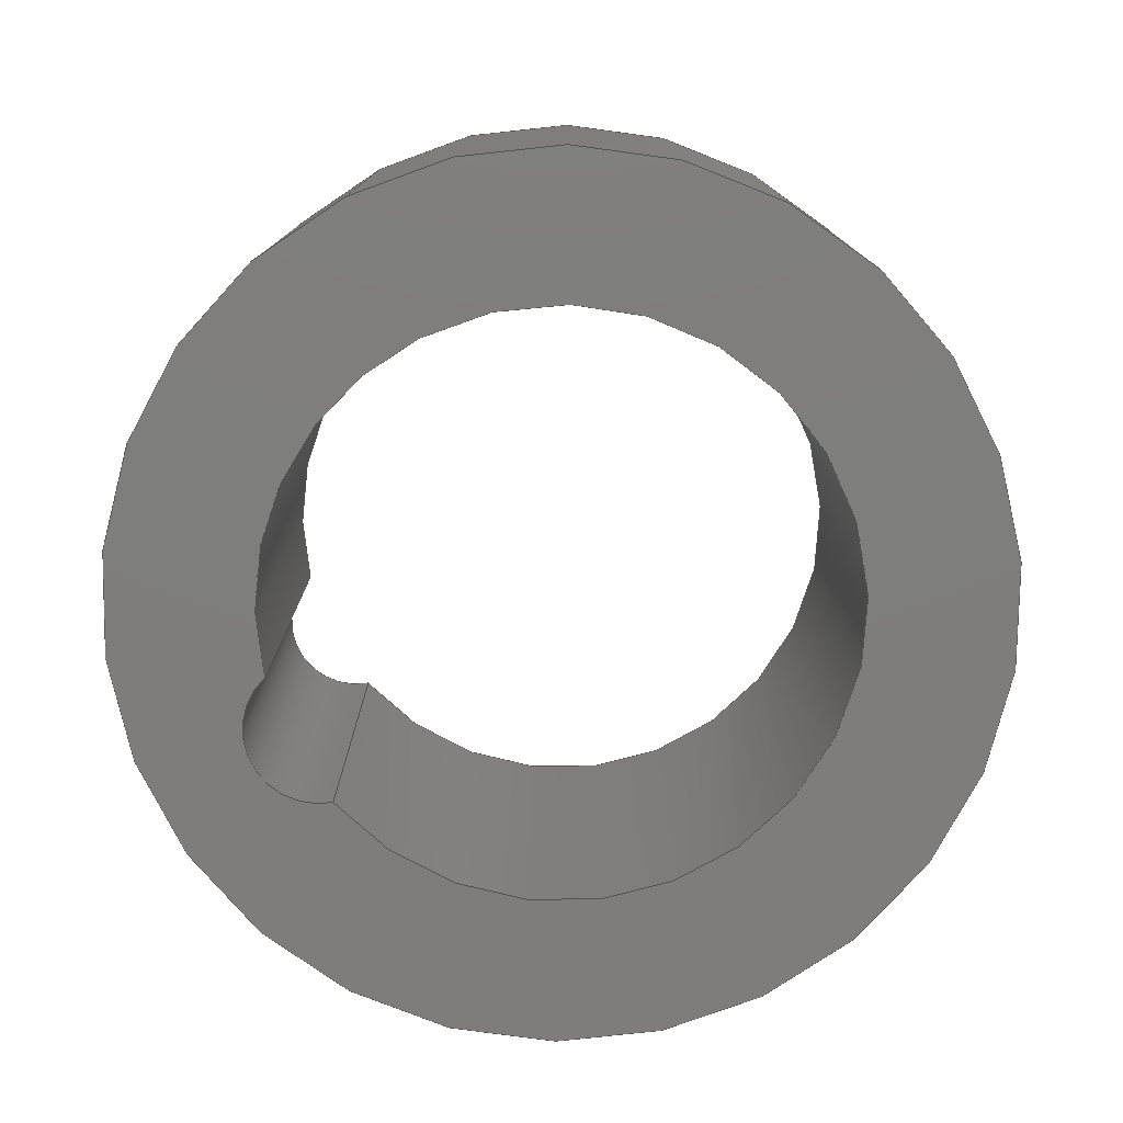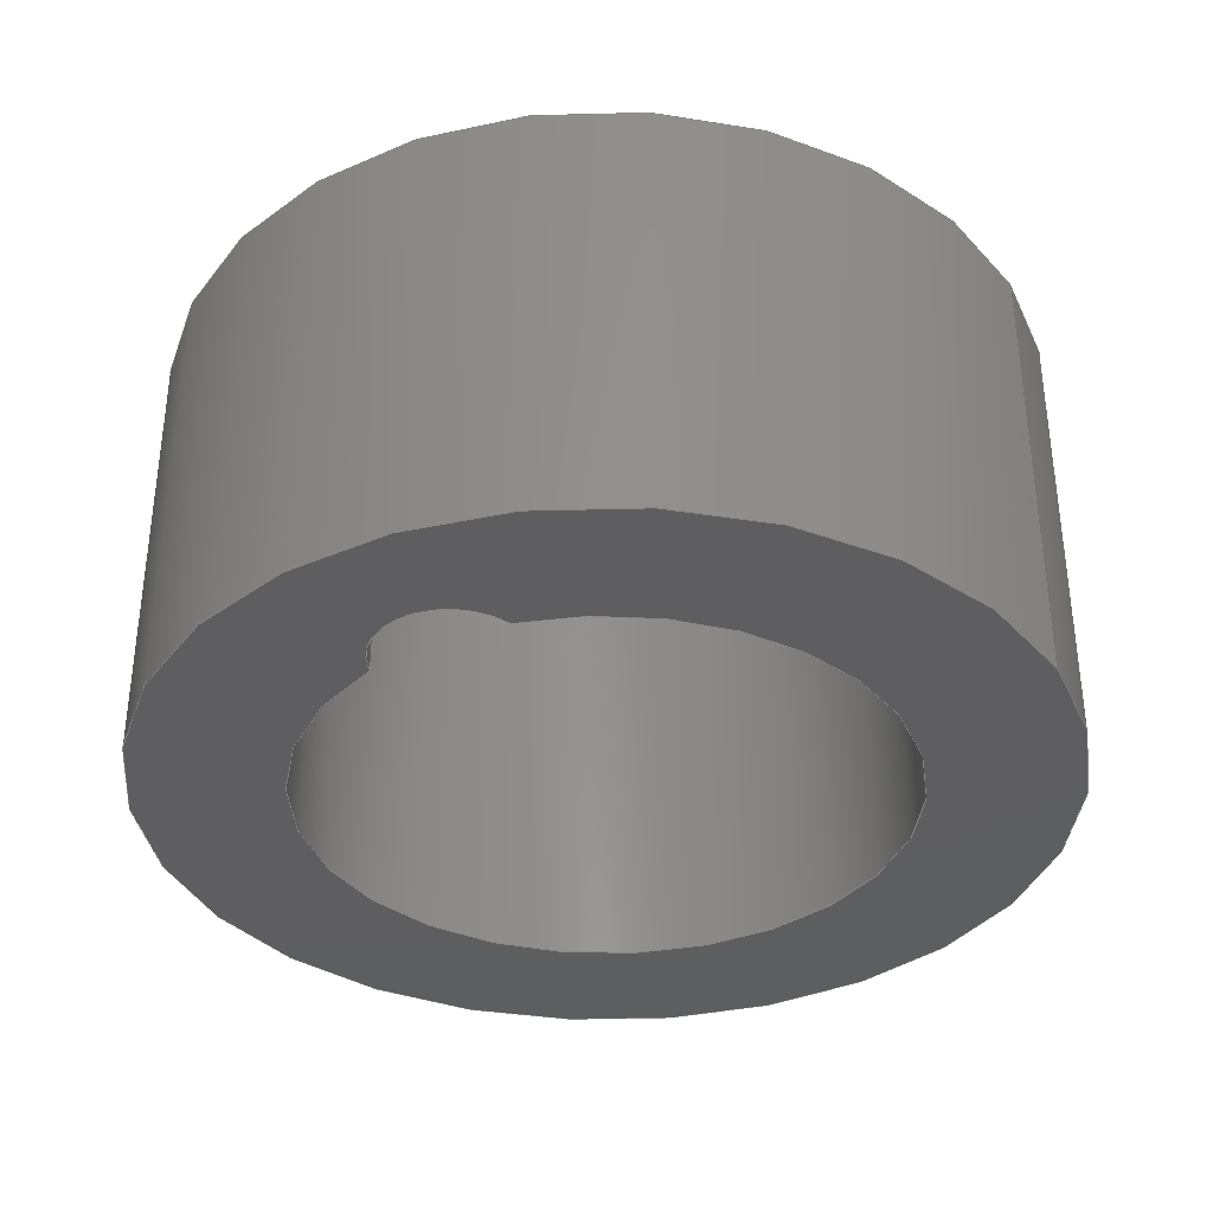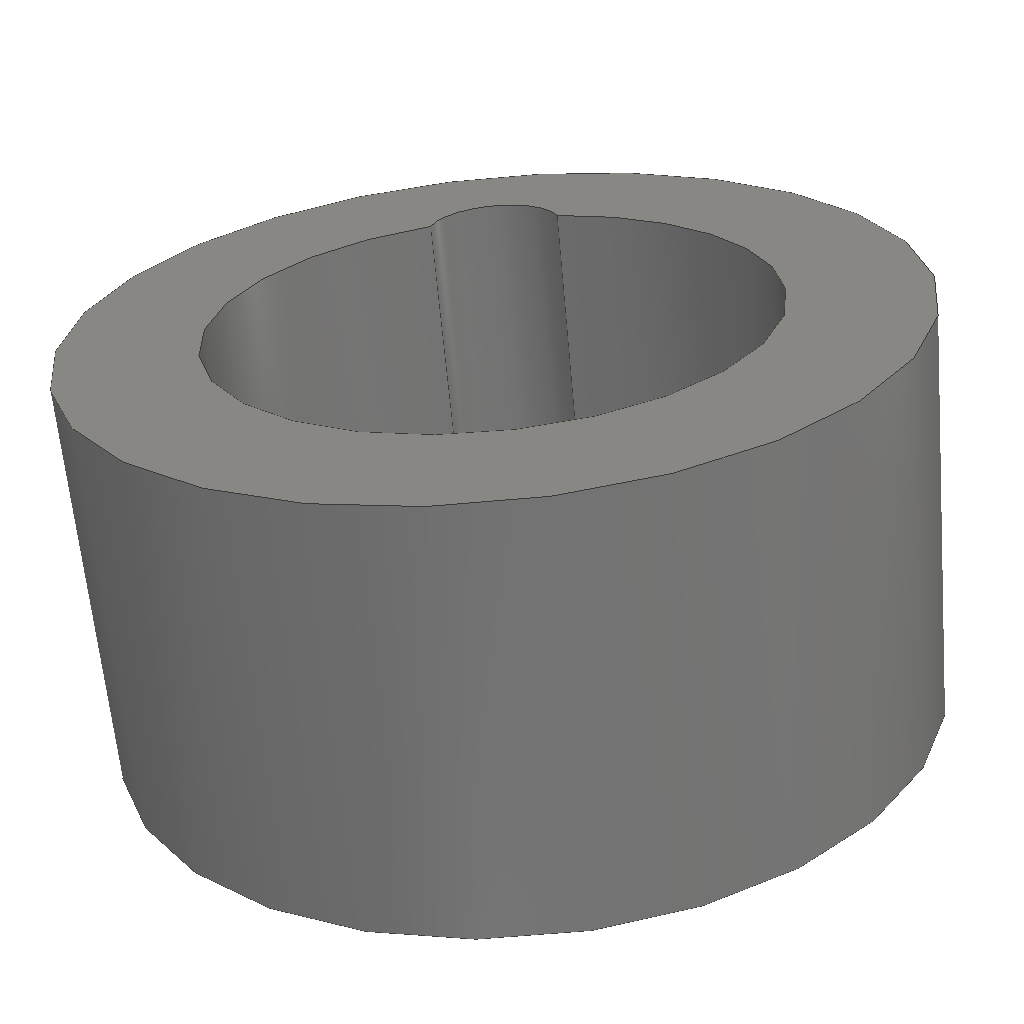
<metadata>
{"format":"step","ext":"step","renderer":"f3d","projection":"perspective","resolution":1024,"background":"white","views":[{"elev":-77.6,"azim":116.9,"up":"+Y"},{"elev":-35.7,"azim":29.6,"up":"+Y"},{"elev":-64.4,"azim":5.2,"up":"+Z"}]}
</metadata>
<code>
ISO-10303-21;
DATA;
#1 = APPLICATION_PROTOCOL_DEFINITION('international standard',
  'automotive_design',2000,#2);
#2 = APPLICATION_CONTEXT(
  'core data for automotive mechanical design processes');
#3 = SHAPE_DEFINITION_REPRESENTATION(#4,#10);
#4 = PRODUCT_DEFINITION_SHAPE('','',#5);
#5 = PRODUCT_DEFINITION('design','',#6,#9);
#6 = PRODUCT_DEFINITION_FORMATION('','',#7);
#7 = PRODUCT('m5-to-m4-bolt-hole','m5-to-m4-bolt-hole','',(#8));
#8 = PRODUCT_CONTEXT('',#2,'mechanical');
#9 = PRODUCT_DEFINITION_CONTEXT('part definition',#2,'design');
#10 = ADVANCED_BREP_SHAPE_REPRESENTATION('',(#11,#15),#325);
#11 = AXIS2_PLACEMENT_3D('',#12,#13,#14);
#12 = CARTESIAN_POINT('',(0,0,0));
#13 = DIRECTION('',(0,0,1));
#14 = DIRECTION('',(1,0,-0));
#15 = MANIFOLD_SOLID_BREP('',#16);
#16 = CLOSED_SHELL('',(#17,#105,#193,#271,#316));
#17 = ADVANCED_FACE('',(#18),#31,.T.);
#18 = FACE_BOUND('',#19,.T.);
#19 = EDGE_LOOP('',(#20,#54,#77,#104));
#20 = ORIENTED_EDGE('',*,*,#21,.F.);
#21 = EDGE_CURVE('',#22,#22,#24,.T.);
#22 = VERTEX_POINT('',#23);
#23 = CARTESIAN_POINT('',(3,3.553e-15,4.732e-15));
#24 = SURFACE_CURVE('',#25,(#30,#42),.PCURVE_S1);
#25 = CIRCLE('',#26,3);
#26 = AXIS2_PLACEMENT_3D('',#27,#28,#29);
#27 = CARTESIAN_POINT('',(0,3.553e-15,3.997e-15));
#28 = DIRECTION('',(0,1,-4.441e-16));
#29 = DIRECTION('',(1,0,0));
#30 = PCURVE('',#31,#36);
#31 = CYLINDRICAL_SURFACE('',#32,3);
#32 = AXIS2_PLACEMENT_3D('',#33,#34,#35);
#33 = CARTESIAN_POINT('',(0,-3,5.329e-15));
#34 = DIRECTION('',(0,1,-4.441e-16));
#35 = DIRECTION('',(1,0,0));
#36 = DEFINITIONAL_REPRESENTATION('',(#37),#41);
#37 = LINE('',#38,#39);
#38 = CARTESIAN_POINT('',(0,3));
#39 = VECTOR('',#40,1);
#40 = DIRECTION('',(1,0));
#41 = ( GEOMETRIC_REPRESENTATION_CONTEXT(2) 
PARAMETRIC_REPRESENTATION_CONTEXT() REPRESENTATION_CONTEXT('2D SPACE',''
  ) );
#42 = PCURVE('',#43,#48);
#43 = PLANE('',#44);
#44 = AXIS2_PLACEMENT_3D('',#45,#46,#47);
#45 = CARTESIAN_POINT('',(0,3.553e-15,3.997e-15));
#46 = DIRECTION('',(0,1,-4.441e-16));
#47 = DIRECTION('',(1,0,0));
#48 = DEFINITIONAL_REPRESENTATION('',(#49),#53);
#49 = CIRCLE('',#50,3);
#50 = AXIS2_PLACEMENT_2D('',#51,#52);
#51 = CARTESIAN_POINT('',(0,0));
#52 = DIRECTION('',(1,0));
#53 = ( GEOMETRIC_REPRESENTATION_CONTEXT(2) 
PARAMETRIC_REPRESENTATION_CONTEXT() REPRESENTATION_CONTEXT('2D SPACE',''
  ) );
#54 = ORIENTED_EDGE('',*,*,#55,.F.);
#55 = EDGE_CURVE('',#56,#22,#58,.T.);
#56 = VERTEX_POINT('',#57);
#57 = CARTESIAN_POINT('',(3,-3,6.064e-15));
#58 = SEAM_CURVE('',#59,(#63,#70),.PCURVE_S1);
#59 = LINE('',#60,#61);
#60 = CARTESIAN_POINT('',(3,-3,6.064e-15));
#61 = VECTOR('',#62,1);
#62 = DIRECTION('',(0,1,-4.441e-16));
#63 = PCURVE('',#31,#64);
#64 = DEFINITIONAL_REPRESENTATION('',(#65),#69);
#65 = LINE('',#66,#67);
#66 = CARTESIAN_POINT('',(6.283,-0));
#67 = VECTOR('',#68,1);
#68 = DIRECTION('',(0,1));
#69 = ( GEOMETRIC_REPRESENTATION_CONTEXT(2) 
PARAMETRIC_REPRESENTATION_CONTEXT() REPRESENTATION_CONTEXT('2D SPACE',''
  ) );
#70 = PCURVE('',#31,#71);
#71 = DEFINITIONAL_REPRESENTATION('',(#72),#76);
#72 = LINE('',#73,#74);
#73 = CARTESIAN_POINT('',(0,-0));
#74 = VECTOR('',#75,1);
#75 = DIRECTION('',(0,1));
#76 = ( GEOMETRIC_REPRESENTATION_CONTEXT(2) 
PARAMETRIC_REPRESENTATION_CONTEXT() REPRESENTATION_CONTEXT('2D SPACE',''
  ) );
#77 = ORIENTED_EDGE('',*,*,#78,.T.);
#78 = EDGE_CURVE('',#56,#56,#79,.T.);
#79 = SURFACE_CURVE('',#80,(#85,#92),.PCURVE_S1);
#80 = CIRCLE('',#81,3);
#81 = AXIS2_PLACEMENT_3D('',#82,#83,#84);
#82 = CARTESIAN_POINT('',(0,-3,5.329e-15));
#83 = DIRECTION('',(0,1,-4.441e-16));
#84 = DIRECTION('',(1,0,0));
#85 = PCURVE('',#31,#86);
#86 = DEFINITIONAL_REPRESENTATION('',(#87),#91);
#87 = LINE('',#88,#89);
#88 = CARTESIAN_POINT('',(0,0));
#89 = VECTOR('',#90,1);
#90 = DIRECTION('',(1,0));
#91 = ( GEOMETRIC_REPRESENTATION_CONTEXT(2) 
PARAMETRIC_REPRESENTATION_CONTEXT() REPRESENTATION_CONTEXT('2D SPACE',''
  ) );
#92 = PCURVE('',#93,#98);
#93 = PLANE('',#94);
#94 = AXIS2_PLACEMENT_3D('',#95,#96,#97);
#95 = CARTESIAN_POINT('',(0,-3,5.329e-15));
#96 = DIRECTION('',(0,1,-4.441e-16));
#97 = DIRECTION('',(1,0,0));
#98 = DEFINITIONAL_REPRESENTATION('',(#99),#103);
#99 = CIRCLE('',#100,3);
#100 = AXIS2_PLACEMENT_2D('',#101,#102);
#101 = CARTESIAN_POINT('',(0,0));
#102 = DIRECTION('',(1,0));
#103 = ( GEOMETRIC_REPRESENTATION_CONTEXT(2) 
PARAMETRIC_REPRESENTATION_CONTEXT() REPRESENTATION_CONTEXT('2D SPACE',''
  ) );
#104 = ORIENTED_EDGE('',*,*,#55,.T.);
#105 = ADVANCED_FACE('',(#106,#109),#43,.T.);
#106 = FACE_BOUND('',#107,.T.);
#107 = EDGE_LOOP('',(#108));
#108 = ORIENTED_EDGE('',*,*,#21,.T.);
#109 = FACE_BOUND('',#110,.T.);
#110 = EDGE_LOOP('',(#111,#142,#171));
#111 = ORIENTED_EDGE('',*,*,#112,.F.);
#112 = EDGE_CURVE('',#113,#115,#117,.T.);
#113 = VERTEX_POINT('',#114);
#114 = CARTESIAN_POINT('',(0.4795,3.553e-15,
    1.942));
#115 = VERTEX_POINT('',#116);
#116 = CARTESIAN_POINT('',(2,3.553e-15,6.485e-15));
#117 = SURFACE_CURVE('',#118,(#123,#130),.PCURVE_S1);
#118 = CIRCLE('',#119,2);
#119 = AXIS2_PLACEMENT_3D('',#120,#121,#122);
#120 = CARTESIAN_POINT('',(0,3.553e-15,5.995e-15));
#121 = DIRECTION('',(-0,1,2.22e-16));
#122 = DIRECTION('',(1,0,0));
#123 = PCURVE('',#43,#124);
#124 = DEFINITIONAL_REPRESENTATION('',(#125),#129);
#125 = CIRCLE('',#126,2);
#126 = AXIS2_PLACEMENT_2D('',#127,#128);
#127 = CARTESIAN_POINT('',(0,-1.998e-15));
#128 = DIRECTION('',(1,0));
#129 = ( GEOMETRIC_REPRESENTATION_CONTEXT(2) 
PARAMETRIC_REPRESENTATION_CONTEXT() REPRESENTATION_CONTEXT('2D SPACE',''
  ) );
#130 = PCURVE('',#131,#136);
#131 = CYLINDRICAL_SURFACE('',#132,2);
#132 = AXIS2_PLACEMENT_3D('',#133,#134,#135);
#133 = CARTESIAN_POINT('',(0,-3,5.329e-15));
#134 = DIRECTION('',(0,1,2.22e-16));
#135 = DIRECTION('',(1,0,0));
#136 = DEFINITIONAL_REPRESENTATION('',(#137),#141);
#137 = LINE('',#138,#139);
#138 = CARTESIAN_POINT('',(-6.283,3));
#139 = VECTOR('',#140,1);
#140 = DIRECTION('',(1,0));
#141 = ( GEOMETRIC_REPRESENTATION_CONTEXT(2) 
PARAMETRIC_REPRESENTATION_CONTEXT() REPRESENTATION_CONTEXT('2D SPACE',''
  ) );
#142 = ORIENTED_EDGE('',*,*,#143,.F.);
#143 = EDGE_CURVE('',#144,#113,#146,.T.);
#144 = VERTEX_POINT('',#145);
#145 = CARTESIAN_POINT('',(-0.4795,3.553e-15,
    1.942));
#146 = SURFACE_CURVE('',#147,(#152,#159),.PCURVE_S1);
#147 = CIRCLE('',#148,0.5);
#148 = AXIS2_PLACEMENT_3D('',#149,#150,#151);
#149 = CARTESIAN_POINT('',(0,3.553e-15,1.8));
#150 = DIRECTION('',(-0,1,2.22e-16));
#151 = DIRECTION('',(1,0,0));
#152 = PCURVE('',#43,#153);
#153 = DEFINITIONAL_REPRESENTATION('',(#154),#158);
#154 = CIRCLE('',#155,0.5);
#155 = AXIS2_PLACEMENT_2D('',#156,#157);
#156 = CARTESIAN_POINT('',(0,-1.8));
#157 = DIRECTION('',(1,0));
#158 = ( GEOMETRIC_REPRESENTATION_CONTEXT(2) 
PARAMETRIC_REPRESENTATION_CONTEXT() REPRESENTATION_CONTEXT('2D SPACE',''
  ) );
#159 = PCURVE('',#160,#165);
#160 = CYLINDRICAL_SURFACE('',#161,0.5);
#161 = AXIS2_PLACEMENT_3D('',#162,#163,#164);
#162 = CARTESIAN_POINT('',(0,-3,1.8));
#163 = DIRECTION('',(0,1,2.22e-16));
#164 = DIRECTION('',(1,0,0));
#165 = DEFINITIONAL_REPRESENTATION('',(#166),#170);
#166 = LINE('',#167,#168);
#167 = CARTESIAN_POINT('',(0,3));
#168 = VECTOR('',#169,1);
#169 = DIRECTION('',(1,0));
#170 = ( GEOMETRIC_REPRESENTATION_CONTEXT(2) 
PARAMETRIC_REPRESENTATION_CONTEXT() REPRESENTATION_CONTEXT('2D SPACE',''
  ) );
#171 = ORIENTED_EDGE('',*,*,#172,.F.);
#172 = EDGE_CURVE('',#115,#144,#173,.T.);
#173 = SURFACE_CURVE('',#174,(#179,#186),.PCURVE_S1);
#174 = CIRCLE('',#175,2);
#175 = AXIS2_PLACEMENT_3D('',#176,#177,#178);
#176 = CARTESIAN_POINT('',(0,3.553e-15,5.995e-15));
#177 = DIRECTION('',(-0,1,2.22e-16));
#178 = DIRECTION('',(1,0,0));
#179 = PCURVE('',#43,#180);
#180 = DEFINITIONAL_REPRESENTATION('',(#181),#185);
#181 = CIRCLE('',#182,2);
#182 = AXIS2_PLACEMENT_2D('',#183,#184);
#183 = CARTESIAN_POINT('',(0,-1.998e-15));
#184 = DIRECTION('',(1,0));
#185 = ( GEOMETRIC_REPRESENTATION_CONTEXT(2) 
PARAMETRIC_REPRESENTATION_CONTEXT() REPRESENTATION_CONTEXT('2D SPACE',''
  ) );
#186 = PCURVE('',#131,#187);
#187 = DEFINITIONAL_REPRESENTATION('',(#188),#192);
#188 = LINE('',#189,#190);
#189 = CARTESIAN_POINT('',(0,3));
#190 = VECTOR('',#191,1);
#191 = DIRECTION('',(1,0));
#192 = ( GEOMETRIC_REPRESENTATION_CONTEXT(2) 
PARAMETRIC_REPRESENTATION_CONTEXT() REPRESENTATION_CONTEXT('2D SPACE',''
  ) );
#193 = ADVANCED_FACE('',(#194,#197),#93,.F.);
#194 = FACE_BOUND('',#195,.F.);
#195 = EDGE_LOOP('',(#196));
#196 = ORIENTED_EDGE('',*,*,#78,.T.);
#197 = FACE_BOUND('',#198,.F.);
#198 = EDGE_LOOP('',(#199,#225,#249));
#199 = ORIENTED_EDGE('',*,*,#200,.F.);
#200 = EDGE_CURVE('',#201,#203,#205,.T.);
#201 = VERTEX_POINT('',#202);
#202 = CARTESIAN_POINT('',(0.4795,-3,1.942));
#203 = VERTEX_POINT('',#204);
#204 = CARTESIAN_POINT('',(2,-3,5.819e-15));
#205 = SURFACE_CURVE('',#206,(#211,#218),.PCURVE_S1);
#206 = CIRCLE('',#207,2);
#207 = AXIS2_PLACEMENT_3D('',#208,#209,#210);
#208 = CARTESIAN_POINT('',(0,-3,5.329e-15));
#209 = DIRECTION('',(-0,1,2.22e-16));
#210 = DIRECTION('',(1,0,0));
#211 = PCURVE('',#93,#212);
#212 = DEFINITIONAL_REPRESENTATION('',(#213),#217);
#213 = CIRCLE('',#214,2);
#214 = AXIS2_PLACEMENT_2D('',#215,#216);
#215 = CARTESIAN_POINT('',(0,0));
#216 = DIRECTION('',(1,0));
#217 = ( GEOMETRIC_REPRESENTATION_CONTEXT(2) 
PARAMETRIC_REPRESENTATION_CONTEXT() REPRESENTATION_CONTEXT('2D SPACE',''
  ) );
#218 = PCURVE('',#131,#219);
#219 = DEFINITIONAL_REPRESENTATION('',(#220),#224);
#220 = LINE('',#221,#222);
#221 = CARTESIAN_POINT('',(-6.283,0));
#222 = VECTOR('',#223,1);
#223 = DIRECTION('',(1,0));
#224 = ( GEOMETRIC_REPRESENTATION_CONTEXT(2) 
PARAMETRIC_REPRESENTATION_CONTEXT() REPRESENTATION_CONTEXT('2D SPACE',''
  ) );
#225 = ORIENTED_EDGE('',*,*,#226,.F.);
#226 = EDGE_CURVE('',#227,#201,#229,.T.);
#227 = VERTEX_POINT('',#228);
#228 = CARTESIAN_POINT('',(-0.4795,-3,1.942));
#229 = SURFACE_CURVE('',#230,(#235,#242),.PCURVE_S1);
#230 = CIRCLE('',#231,0.5);
#231 = AXIS2_PLACEMENT_3D('',#232,#233,#234);
#232 = CARTESIAN_POINT('',(0,-3,1.8));
#233 = DIRECTION('',(-0,1,2.22e-16));
#234 = DIRECTION('',(1,0,0));
#235 = PCURVE('',#93,#236);
#236 = DEFINITIONAL_REPRESENTATION('',(#237),#241);
#237 = CIRCLE('',#238,0.5);
#238 = AXIS2_PLACEMENT_2D('',#239,#240);
#239 = CARTESIAN_POINT('',(0,-1.8));
#240 = DIRECTION('',(1,0));
#241 = ( GEOMETRIC_REPRESENTATION_CONTEXT(2) 
PARAMETRIC_REPRESENTATION_CONTEXT() REPRESENTATION_CONTEXT('2D SPACE',''
  ) );
#242 = PCURVE('',#160,#243);
#243 = DEFINITIONAL_REPRESENTATION('',(#244),#248);
#244 = LINE('',#245,#246);
#245 = CARTESIAN_POINT('',(0,0));
#246 = VECTOR('',#247,1);
#247 = DIRECTION('',(1,0));
#248 = ( GEOMETRIC_REPRESENTATION_CONTEXT(2) 
PARAMETRIC_REPRESENTATION_CONTEXT() REPRESENTATION_CONTEXT('2D SPACE',''
  ) );
#249 = ORIENTED_EDGE('',*,*,#250,.F.);
#250 = EDGE_CURVE('',#203,#227,#251,.T.);
#251 = SURFACE_CURVE('',#252,(#257,#264),.PCURVE_S1);
#252 = CIRCLE('',#253,2);
#253 = AXIS2_PLACEMENT_3D('',#254,#255,#256);
#254 = CARTESIAN_POINT('',(0,-3,5.329e-15));
#255 = DIRECTION('',(-0,1,2.22e-16));
#256 = DIRECTION('',(1,0,0));
#257 = PCURVE('',#93,#258);
#258 = DEFINITIONAL_REPRESENTATION('',(#259),#263);
#259 = CIRCLE('',#260,2);
#260 = AXIS2_PLACEMENT_2D('',#261,#262);
#261 = CARTESIAN_POINT('',(0,0));
#262 = DIRECTION('',(1,0));
#263 = ( GEOMETRIC_REPRESENTATION_CONTEXT(2) 
PARAMETRIC_REPRESENTATION_CONTEXT() REPRESENTATION_CONTEXT('2D SPACE',''
  ) );
#264 = PCURVE('',#131,#265);
#265 = DEFINITIONAL_REPRESENTATION('',(#266),#270);
#266 = LINE('',#267,#268);
#267 = CARTESIAN_POINT('',(0,0));
#268 = VECTOR('',#269,1);
#269 = DIRECTION('',(1,0));
#270 = ( GEOMETRIC_REPRESENTATION_CONTEXT(2) 
PARAMETRIC_REPRESENTATION_CONTEXT() REPRESENTATION_CONTEXT('2D SPACE',''
  ) );
#271 = ADVANCED_FACE('',(#272),#160,.F.);
#272 = FACE_BOUND('',#273,.F.);
#273 = EDGE_LOOP('',(#274,#275,#295,#296));
#274 = ORIENTED_EDGE('',*,*,#143,.F.);
#275 = ORIENTED_EDGE('',*,*,#276,.F.);
#276 = EDGE_CURVE('',#227,#144,#277,.T.);
#277 = SURFACE_CURVE('',#278,(#282,#288),.PCURVE_S1);
#278 = LINE('',#279,#280);
#279 = CARTESIAN_POINT('',(-0.4795,-3,1.942));
#280 = VECTOR('',#281,1);
#281 = DIRECTION('',(0,1,2.22e-16));
#282 = PCURVE('',#160,#283);
#283 = DEFINITIONAL_REPRESENTATION('',(#284),#287);
#284 = B_SPLINE_CURVE_WITH_KNOTS('',1,(#285,#286),.UNSPECIFIED.,.F.,.F.,
  (2,2),(-6e-07,3),.PIECEWISE_BEZIER_KNOTS.);
#285 = CARTESIAN_POINT('',(3.429,-6e-07));
#286 = CARTESIAN_POINT('',(3.429,3));
#287 = ( GEOMETRIC_REPRESENTATION_CONTEXT(2) 
PARAMETRIC_REPRESENTATION_CONTEXT() REPRESENTATION_CONTEXT('2D SPACE',''
  ) );
#288 = PCURVE('',#131,#289);
#289 = DEFINITIONAL_REPRESENTATION('',(#290),#294);
#290 = LINE('',#291,#292);
#291 = CARTESIAN_POINT('',(4.47,4.441e-16));
#292 = VECTOR('',#293,1);
#293 = DIRECTION('',(0,1));
#294 = ( GEOMETRIC_REPRESENTATION_CONTEXT(2) 
PARAMETRIC_REPRESENTATION_CONTEXT() REPRESENTATION_CONTEXT('2D SPACE',''
  ) );
#295 = ORIENTED_EDGE('',*,*,#226,.T.);
#296 = ORIENTED_EDGE('',*,*,#297,.T.);
#297 = EDGE_CURVE('',#201,#113,#298,.T.);
#298 = SURFACE_CURVE('',#299,(#303,#309),.PCURVE_S1);
#299 = LINE('',#300,#301);
#300 = CARTESIAN_POINT('',(0.4795,-3,1.942));
#301 = VECTOR('',#302,1);
#302 = DIRECTION('',(0,1,2.22e-16));
#303 = PCURVE('',#160,#304);
#304 = DEFINITIONAL_REPRESENTATION('',(#305),#308);
#305 = B_SPLINE_CURVE_WITH_KNOTS('',1,(#306,#307),.UNSPECIFIED.,.F.,.F.,
  (2,2),(-6e-07,3),.PIECEWISE_BEZIER_KNOTS.);
#306 = CARTESIAN_POINT('',(5.996,-6e-07));
#307 = CARTESIAN_POINT('',(5.996,3));
#308 = ( GEOMETRIC_REPRESENTATION_CONTEXT(2) 
PARAMETRIC_REPRESENTATION_CONTEXT() REPRESENTATION_CONTEXT('2D SPACE',''
  ) );
#309 = PCURVE('',#131,#310);
#310 = DEFINITIONAL_REPRESENTATION('',(#311),#315);
#311 = LINE('',#312,#313);
#312 = CARTESIAN_POINT('',(-1.329,4.441e-16));
#313 = VECTOR('',#314,1);
#314 = DIRECTION('',(0,1));
#315 = ( GEOMETRIC_REPRESENTATION_CONTEXT(2) 
PARAMETRIC_REPRESENTATION_CONTEXT() REPRESENTATION_CONTEXT('2D SPACE',''
  ) );
#316 = ADVANCED_FACE('',(#317),#131,.F.);
#317 = FACE_BOUND('',#318,.F.);
#318 = EDGE_LOOP('',(#319,#320,#321,#322,#323,#324));
#319 = ORIENTED_EDGE('',*,*,#276,.T.);
#320 = ORIENTED_EDGE('',*,*,#172,.F.);
#321 = ORIENTED_EDGE('',*,*,#112,.F.);
#322 = ORIENTED_EDGE('',*,*,#297,.F.);
#323 = ORIENTED_EDGE('',*,*,#200,.T.);
#324 = ORIENTED_EDGE('',*,*,#250,.T.);
#325 = ( GEOMETRIC_REPRESENTATION_CONTEXT(3) 
GLOBAL_UNCERTAINTY_ASSIGNED_CONTEXT((#329)) GLOBAL_UNIT_ASSIGNED_CONTEXT
((#326,#327,#328)) REPRESENTATION_CONTEXT('Context #1',
  '3D Context with UNIT and UNCERTAINTY') );
#326 = ( LENGTH_UNIT() NAMED_UNIT(*) SI_UNIT(.MILLI.,.METRE.) );
#327 = ( NAMED_UNIT(*) PLANE_ANGLE_UNIT() SI_UNIT($,.RADIAN.) );
#328 = ( NAMED_UNIT(*) SI_UNIT($,.STERADIAN.) SOLID_ANGLE_UNIT() );
#329 = UNCERTAINTY_MEASURE_WITH_UNIT(LENGTH_MEASURE(1e-07),#326,
  'distance_accuracy_value','confusion accuracy');
#330 = PRODUCT_RELATED_PRODUCT_CATEGORY('part',$,(#7));
#331 = MECHANICAL_DESIGN_GEOMETRIC_PRESENTATION_REPRESENTATION('',(#332)
  ,#325);
#332 = STYLED_ITEM('color',(#333),#15);
#333 = PRESENTATION_STYLE_ASSIGNMENT((#334,#340));
#334 = SURFACE_STYLE_USAGE(.BOTH.,#335);
#335 = SURFACE_SIDE_STYLE('',(#336));
#336 = SURFACE_STYLE_FILL_AREA(#337);
#337 = FILL_AREA_STYLE('',(#338));
#338 = FILL_AREA_STYLE_COLOUR('',#339);
#339 = COLOUR_RGB('',0.8,0.8,0.8);
#340 = CURVE_STYLE('',#341,POSITIVE_LENGTH_MEASURE(0.1),#339);
#341 = DRAUGHTING_PRE_DEFINED_CURVE_FONT('continuous');
ENDSEC;
END-ISO-10303-21;

</code>
